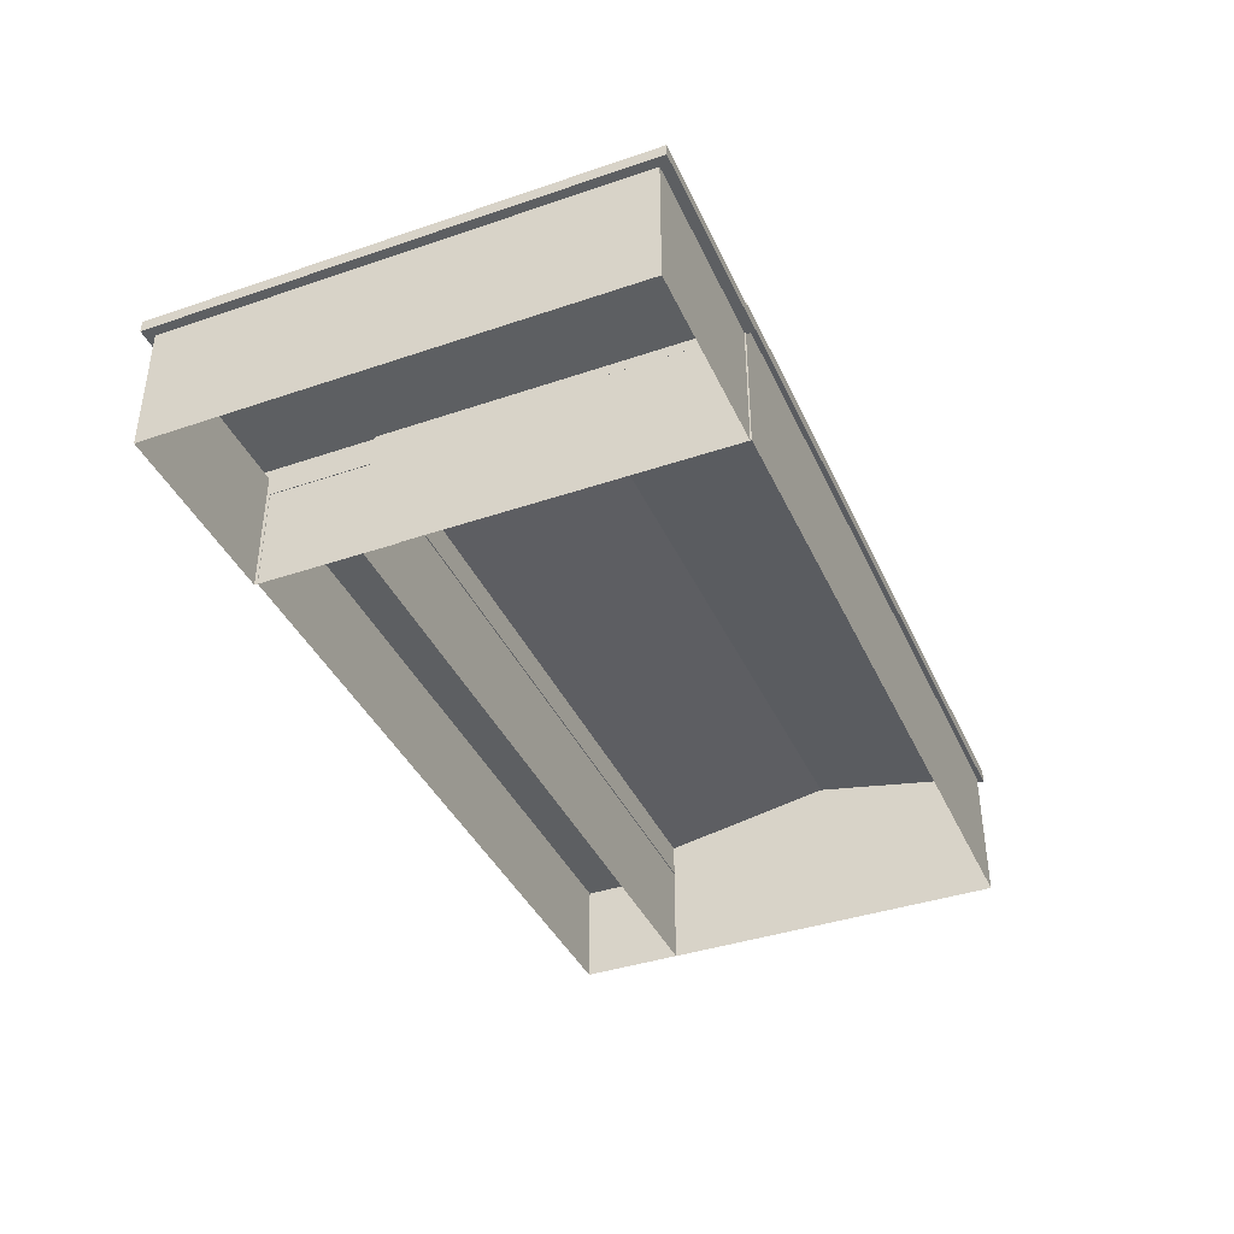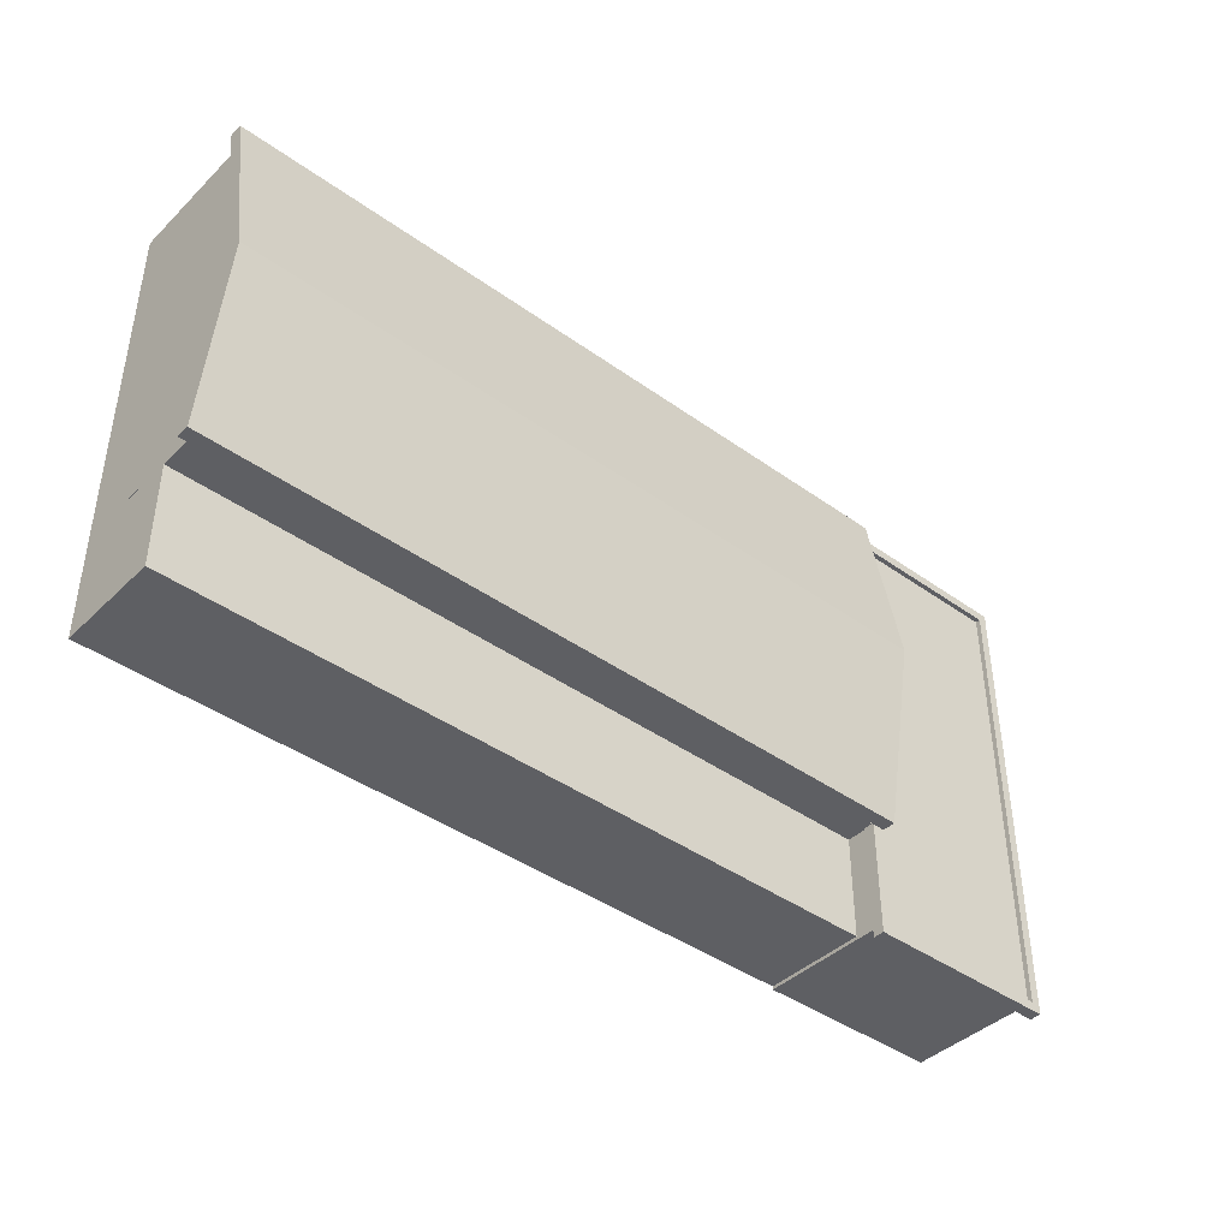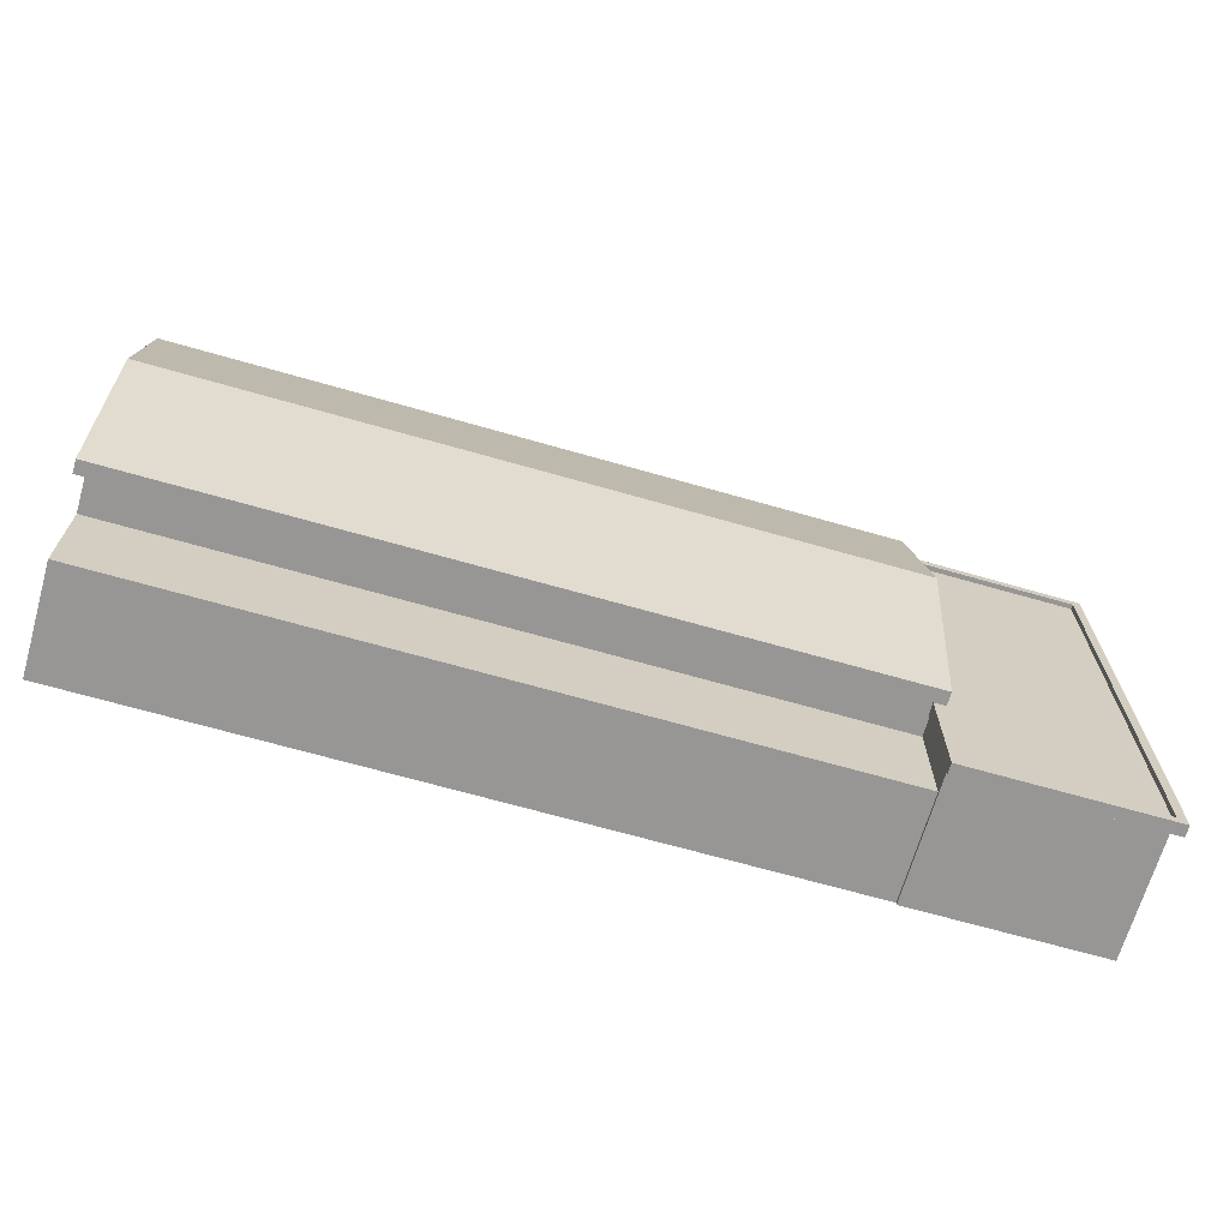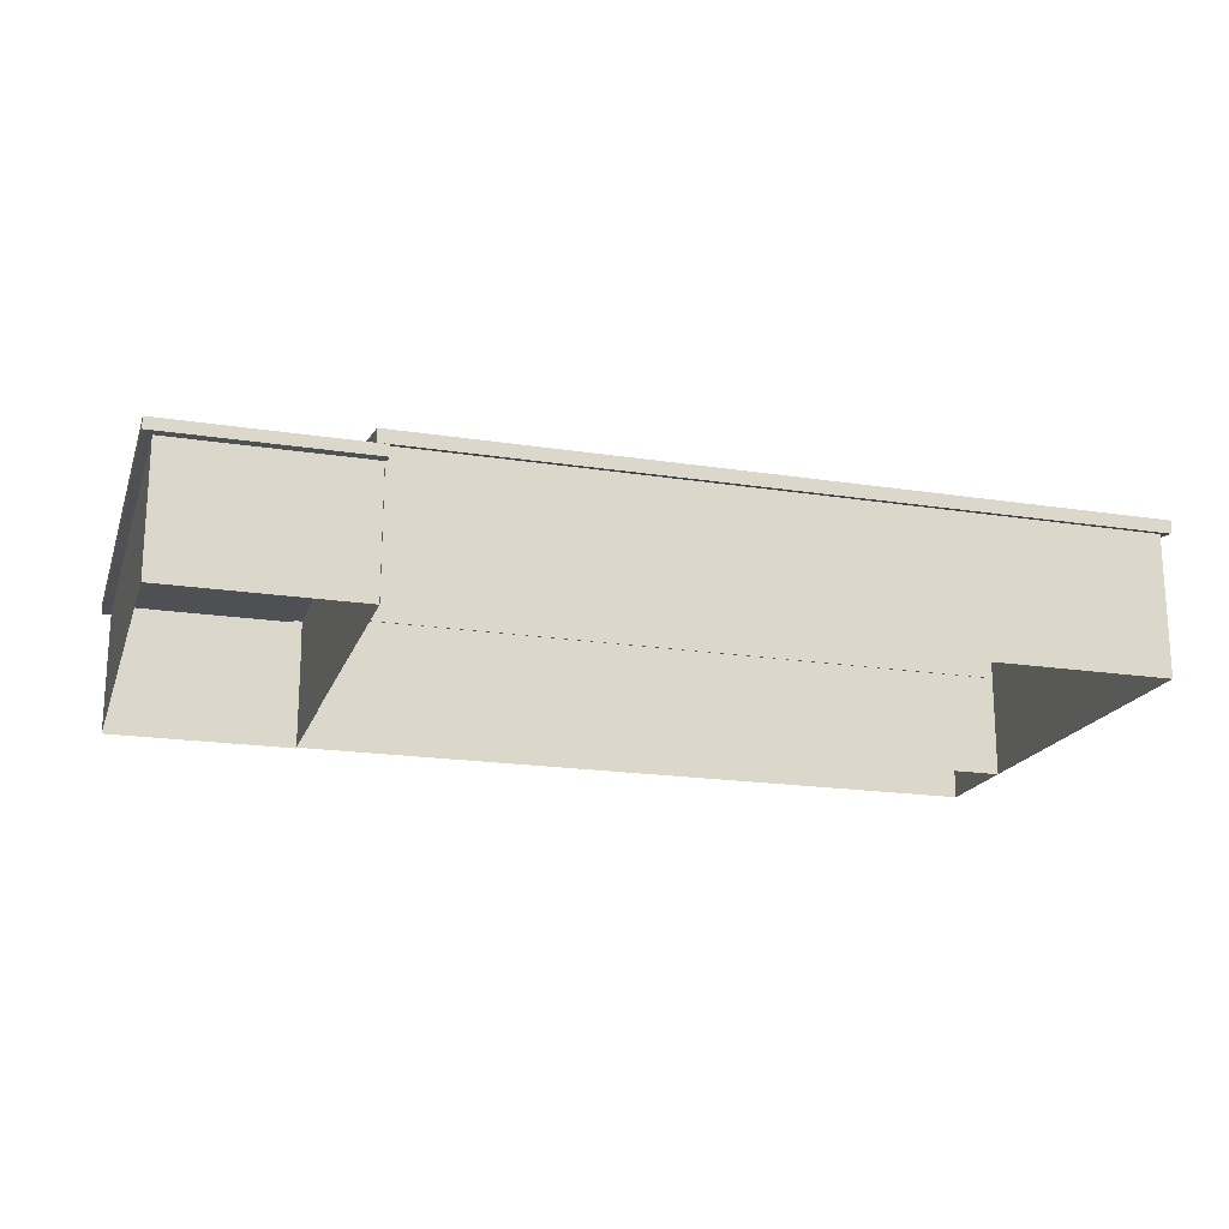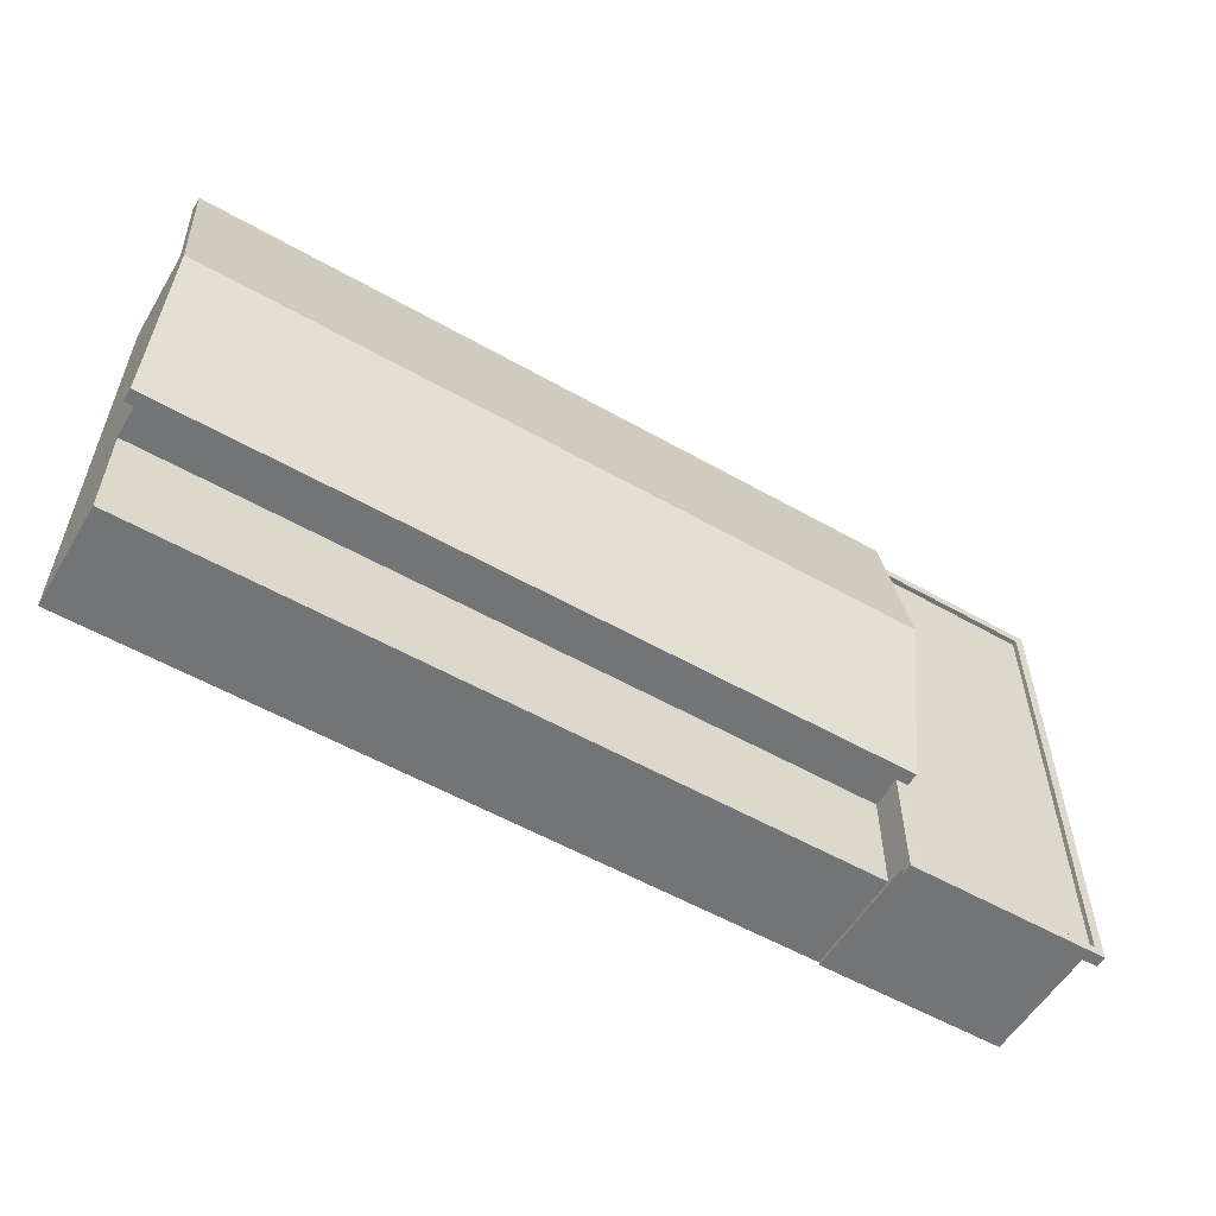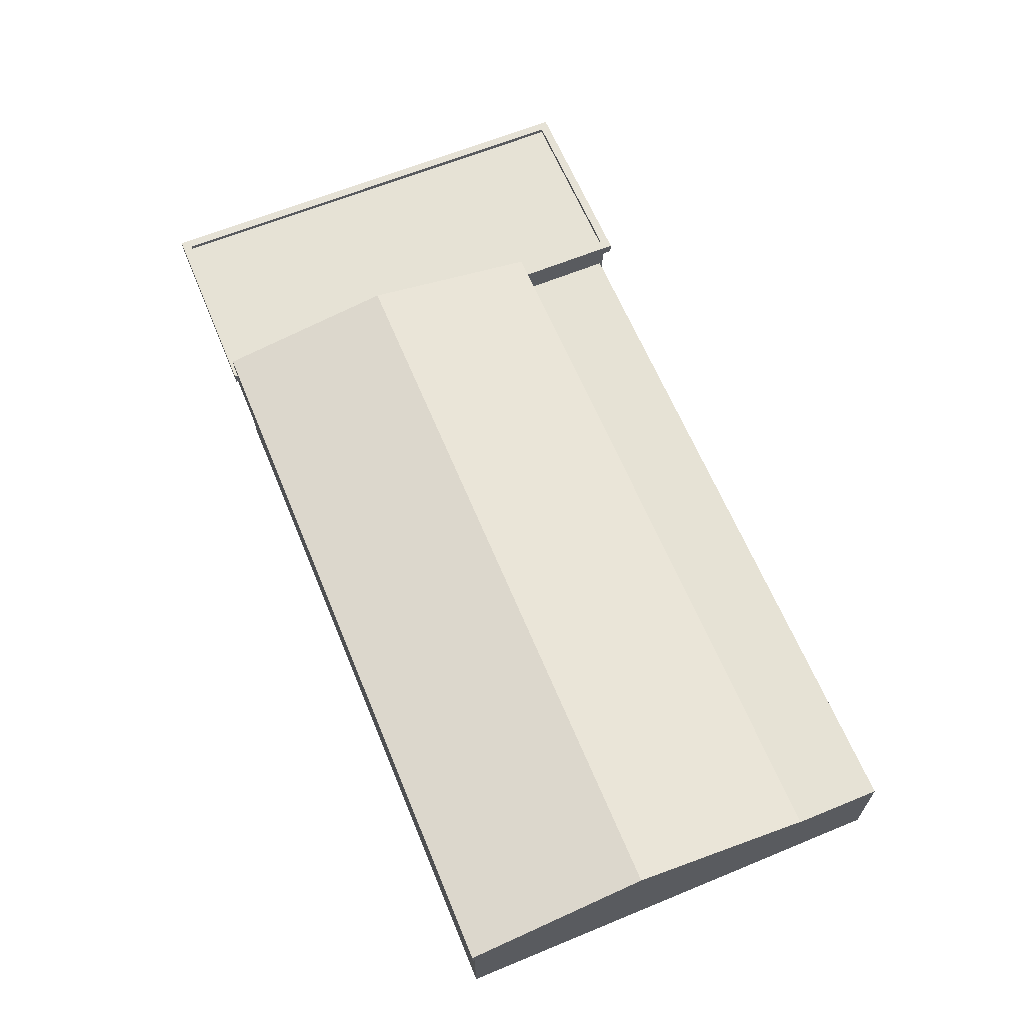
<metadata>
{"format":"obj","ext":"obj","renderer":"f3d","projection":"perspective","resolution":1024,"background":"white","views":[{"elev":-39.6,"azim":-67.1,"up":"+Y"},{"elev":-41.6,"azim":139.1,"up":"+Z"},{"elev":-67.9,"azim":164.0,"up":"+Z"},{"elev":-18.9,"azim":-16.5,"up":"+Y"},{"elev":-56.2,"azim":149.3,"up":"+Z"},{"elev":63.9,"azim":67.5,"up":"+Y"}]}
</metadata>
<code>
v  -31.89 11.19 15.5
v  31.65 11.19 15.5
v  -31.89 11.19 -15.5
v  31.65 11.19 -15.5
v  -31.89 12.32 15.5
v  31.65 12.32 15.5
v  -31.89 12.32 -15.5
v  31.65 12.32 -15.5
v  -31.89 14.01 -0
v  31.65 14.01 -0
v  31.65 15.14 -0
v  -31.89 15.14 -0
v  30.84 8.277 -15.13
v  -31.13 8.277 -15.13
v  30.84 -0.7408 -15.13
v  30.84 -0.7408 -24.07
v  -31.13 -0.7408 -24.07
v  -31.13 8.277 -24.07
v  30.84 8.277 -24.07
v  18.88 11.24 15.07
v  -31.13 -0.741 15.07
v  18.88 -0.741 -15.21
v  -18.63 -0.741 15.07
v  18.88 -0.741 15.07
v  30.85 -0.741 15.07
v  30.85 -0.741 -15.21
v  -6.127 -0.741 -15.21
v  6.377 -0.741 15.07
v  6.377 -0.741 -15.21
v  -31.13 -0.741 -15.21
v  -18.63 -0.741 -15.21
v  18.88 11.24 -15.21
v  -18.63 11.24 15.07
v  -6.127 11.24 -15.21
v  6.377 11.24 -15.21
v  -18.63 11.24 -15.21
v  30.85 -0.741 -0.0701
v  -31.13 -0.741 -0.0701
v  30.85 14.03 -0.0701
v  30.85 11.24 -0.07
v  30.85 11.24 15.07
v  -31.13 14.03 -0.0701
v  -31.13 11.24 -0.0701
v  -31.13 11.24 -15.21
v  30.85 11.24 -15.21
v  -31.13 11.24 15.07
v  -6.129 -0.741 15.07
v  -6.129 11.24 15.07
v  6.377 11.24 15.07
v  -31.14 -0.7408 14.95
v  -47.43 -0.7408 14.95
v  -31.08 -0.7408 -24.35
v  -47.43 -0.7408 -24.35
v  -31.84 11.06 14.95
v  -48.21 11.06 15.77
v  -30.95 11.06 -25.12
v  -47.43 11.06 -24.35
v  -31.08 -0.7408 -12.05
v  -47.43 -0.7408 -12.05
v  -47.43 -0.7408 1.754
v  -48.21 11.06 1.756
v  -47.43 11.06 -12.05
v  -30.95 11.06 -12.05
v  -31.84 11.06 1.754
v  -47.43 10.08 14.95
v  -48.21 10.08 15.77
v  -30.95 10.08 15.77
v  -31.14 10.08 14.95
v  -47.43 10.08 -24.35
v  -48.21 10.08 -25.12
v  -31.08 10.08 -24.35
v  -30.95 10.08 -25.12
v  -47.43 10.08 -12.05
v  -48.21 10.08 -12.05
v  -48.21 10.08 1.756
v  -47.43 10.08 1.754
v  -31.14 10.08 1.754
v  -30.95 10.08 1.756
v  -30.95 10.08 -12.05
v  -31.08 10.08 -12.05
v  -30.95 11.06 15.77
v  -47.43 11.06 14.95
v  -31.84 11.06 -24.35
v  -48.21 11.06 -25.12
v  -47.43 11.06 1.754
v  -48.21 11.06 -12.05
v  -31.84 11.06 -12.05
v  -30.95 11.06 1.756
v  -31.84 10.64 14.95
v  -47.43 10.64 14.95
v  -47.43 10.64 1.754
v  -47.43 10.64 -12.05
v  -47.43 10.64 -24.35
v  -31.84 10.64 -24.35
v  -31.84 10.64 -12.05
v  -31.84 10.64 1.754
v  -47.43 -0.7408 -2.846
v  -47.43 -0.7408 -7.447
v  -47.43 10.08 -7.447
v  -47.43 10.08 -2.846
v  -47.43 4.305 -2.846
v  -47.43 4.305 -7.447
g Box073
f 9 10 2 1
f 6 11 12 5
f 1 2 6 5
f 10 11 6 2
f 4 3 7 8
f 9 12 7 3
f 3 4 10 9
f 8 7 12 11
f 4 8 11 10
f 1 5 12 9
f 19 16 17 18
f 19 18 14 13
f 13 15 16 19
f 40 41 25 37
f 43 44 30 38
f 23 47 48 33
f 41 20 24 25
f 26 22 32 45
f 36 34 27 31
f 28 24 20 49
f 33 46 21 23
f 35 32 22 29
f 34 35 29 27
f 31 30 44 36
f 45 40 37 26
f 46 43 38 21
f 39 41 40
f 42 44 43
f 39 40 45
f 42 43 46
f 49 48 47 28
f 92 91 96 95
f 65 51 50 68
f 100 99 102 101
f 71 52 53 69
f 93 92 95 94
f 89 96 91 90
f 69 53 59 73
f 60 51 65 76
f 58 52 71 80
f 55 66 67 81
f 66 65 68 67
f 86 74 75 61
f 73 99 74
f 56 72 70 84
f 72 71 69 70
f 88 78 79 63
f 78 77 80 79
f 84 70 74 86
f 70 69 73 74
f 61 75 66 55
f 75 76 65 66
f 81 67 78 88
f 67 68 77 78
f 63 79 72 56
f 79 80 71 72
f 54 82 55 81
f 82 85 61 55
f 57 83 56 84
f 83 87 63 56
f 85 62 86 61
f 62 57 84 86
f 87 64 88 63
f 64 54 81 88
f 54 89 90 82
f 82 90 91 85
f 85 91 92 62
f 62 92 93 57
f 57 93 94 83
f 83 94 95 87
f 87 95 96 64
f 64 96 89 54
f 101 97 60 100
f 59 98 102 99
f 97 101 102 98
f 74 100 75
f 74 99 100
f 100 60 76
f 59 99 73
f 75 100 76

</code>
